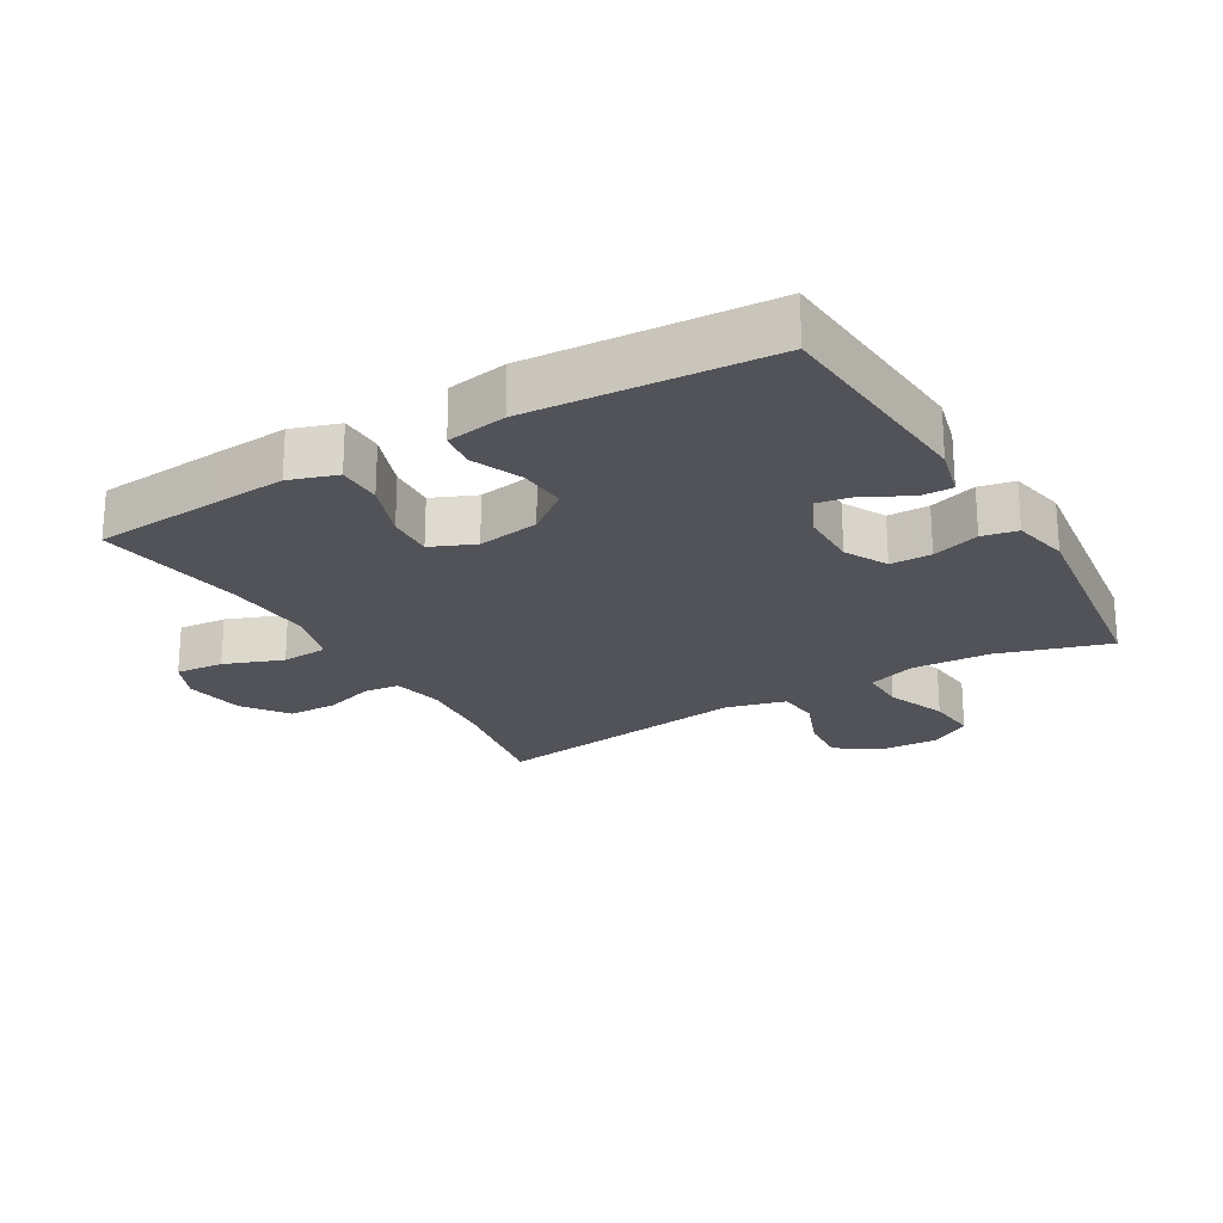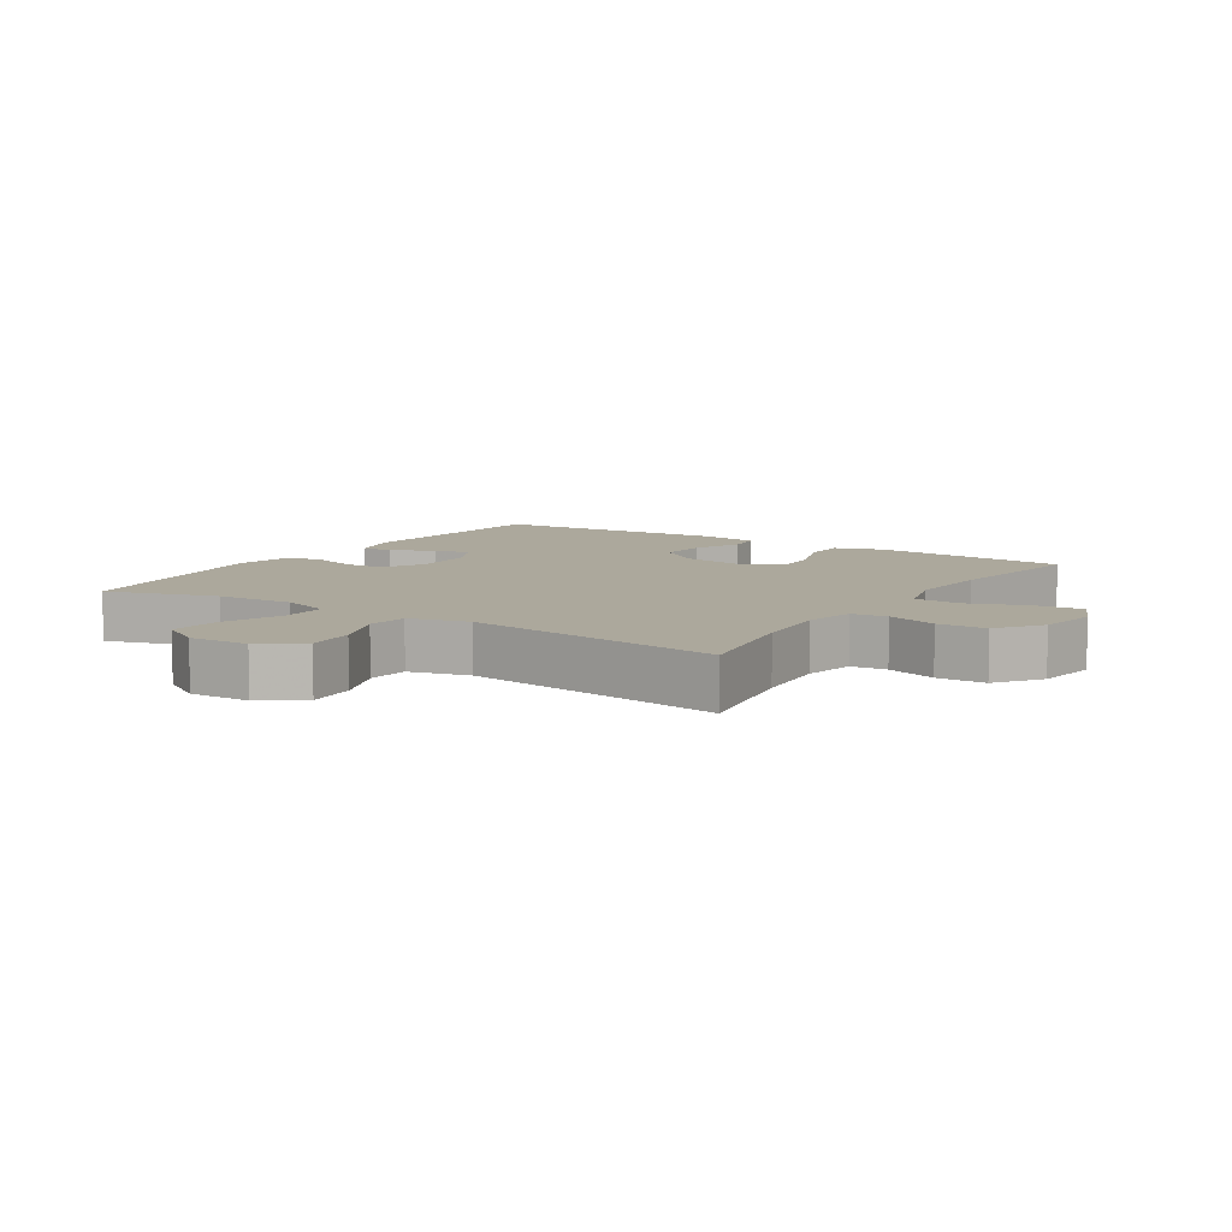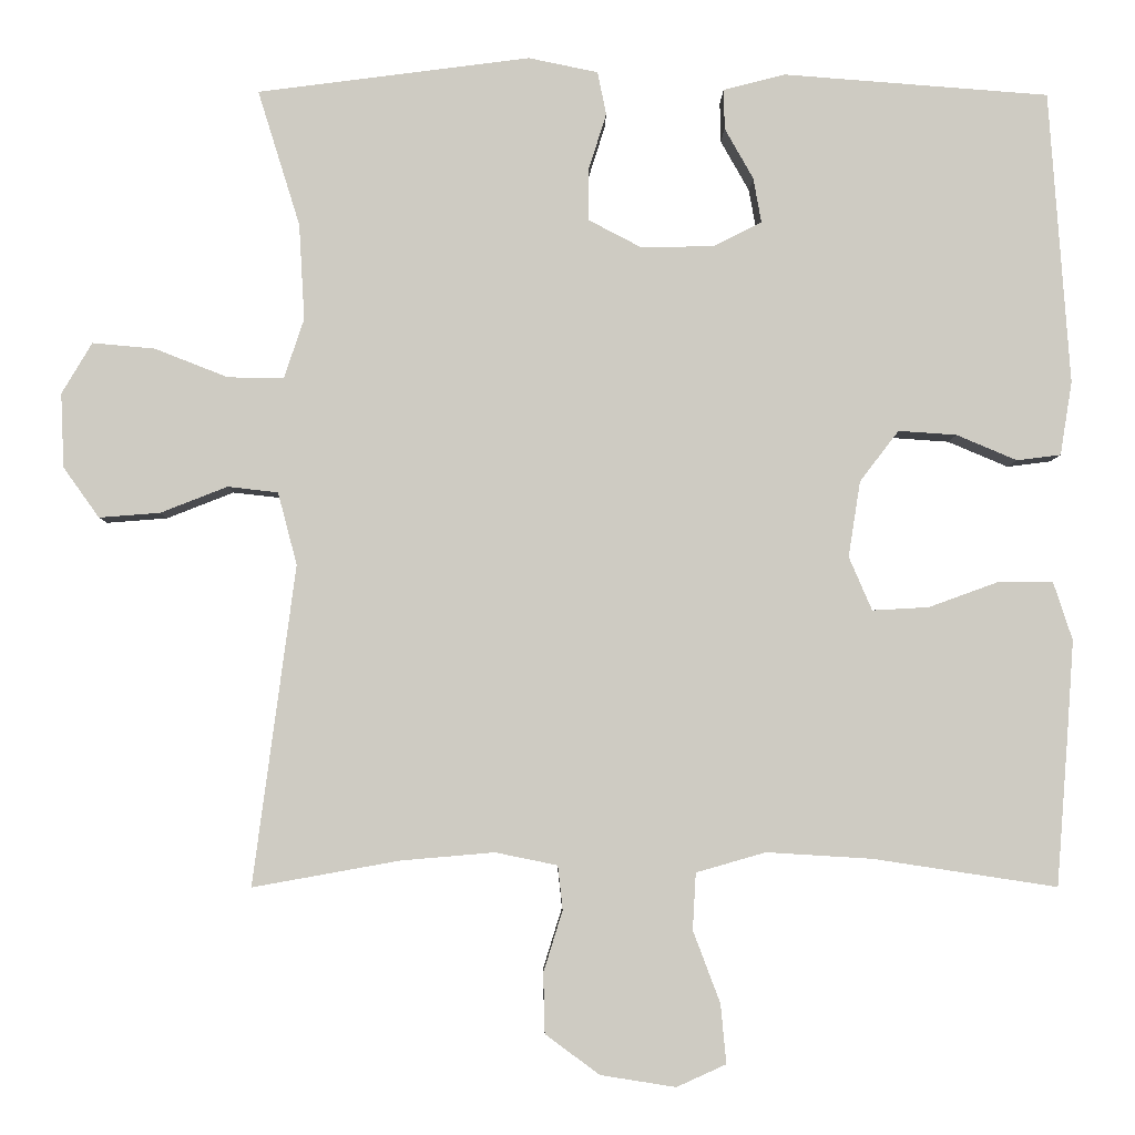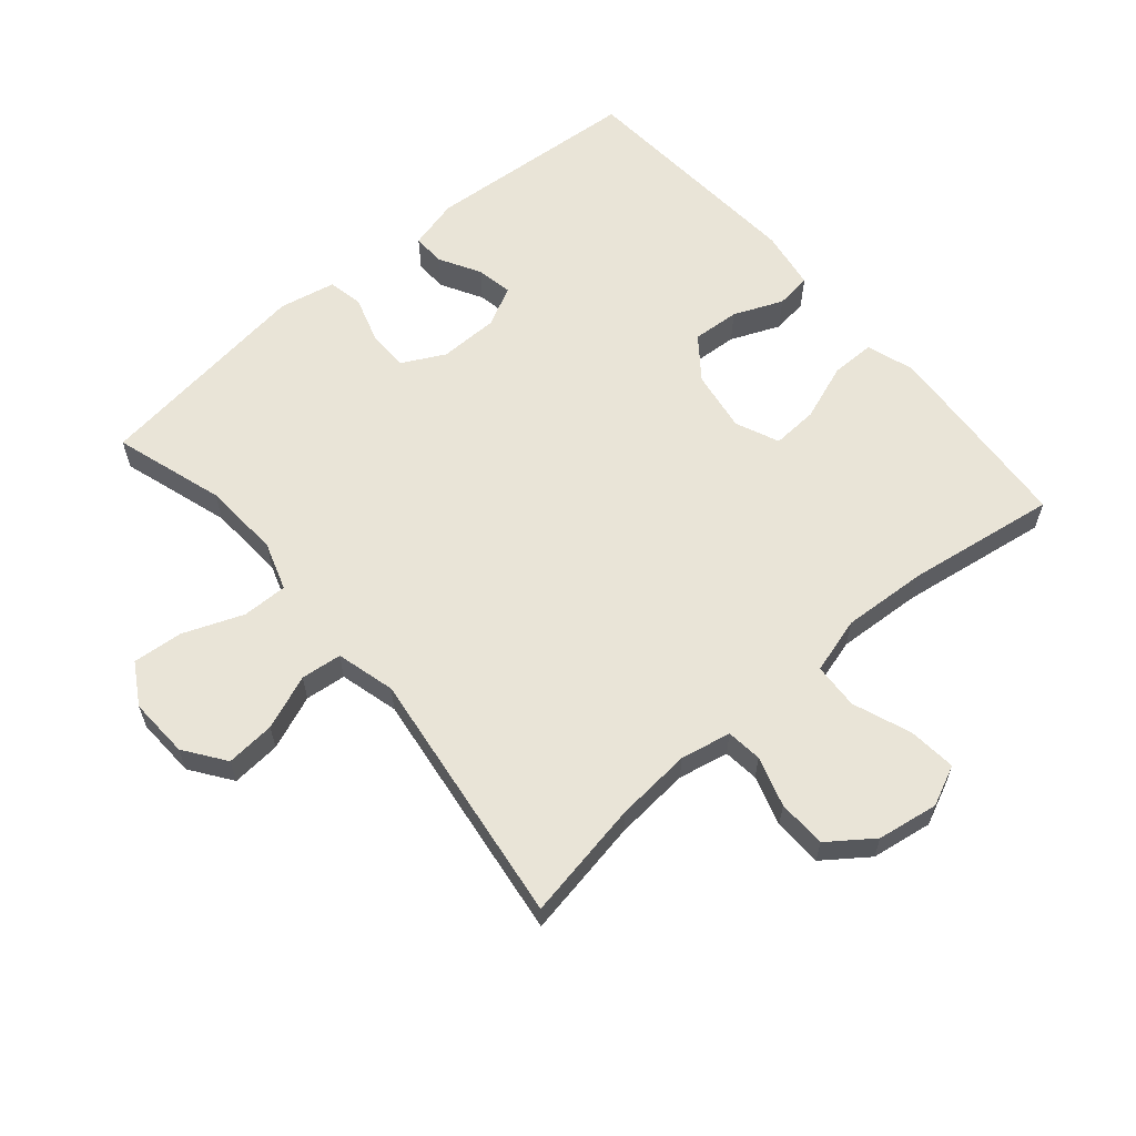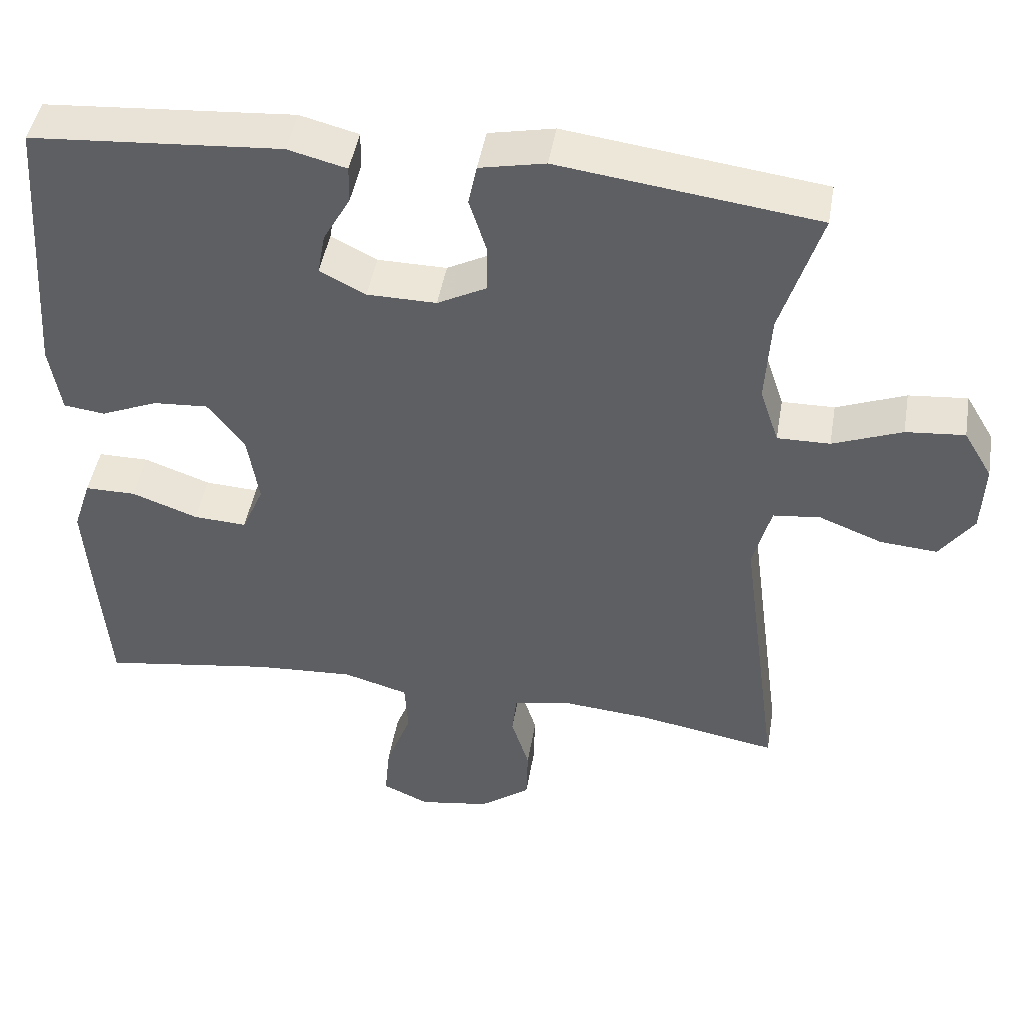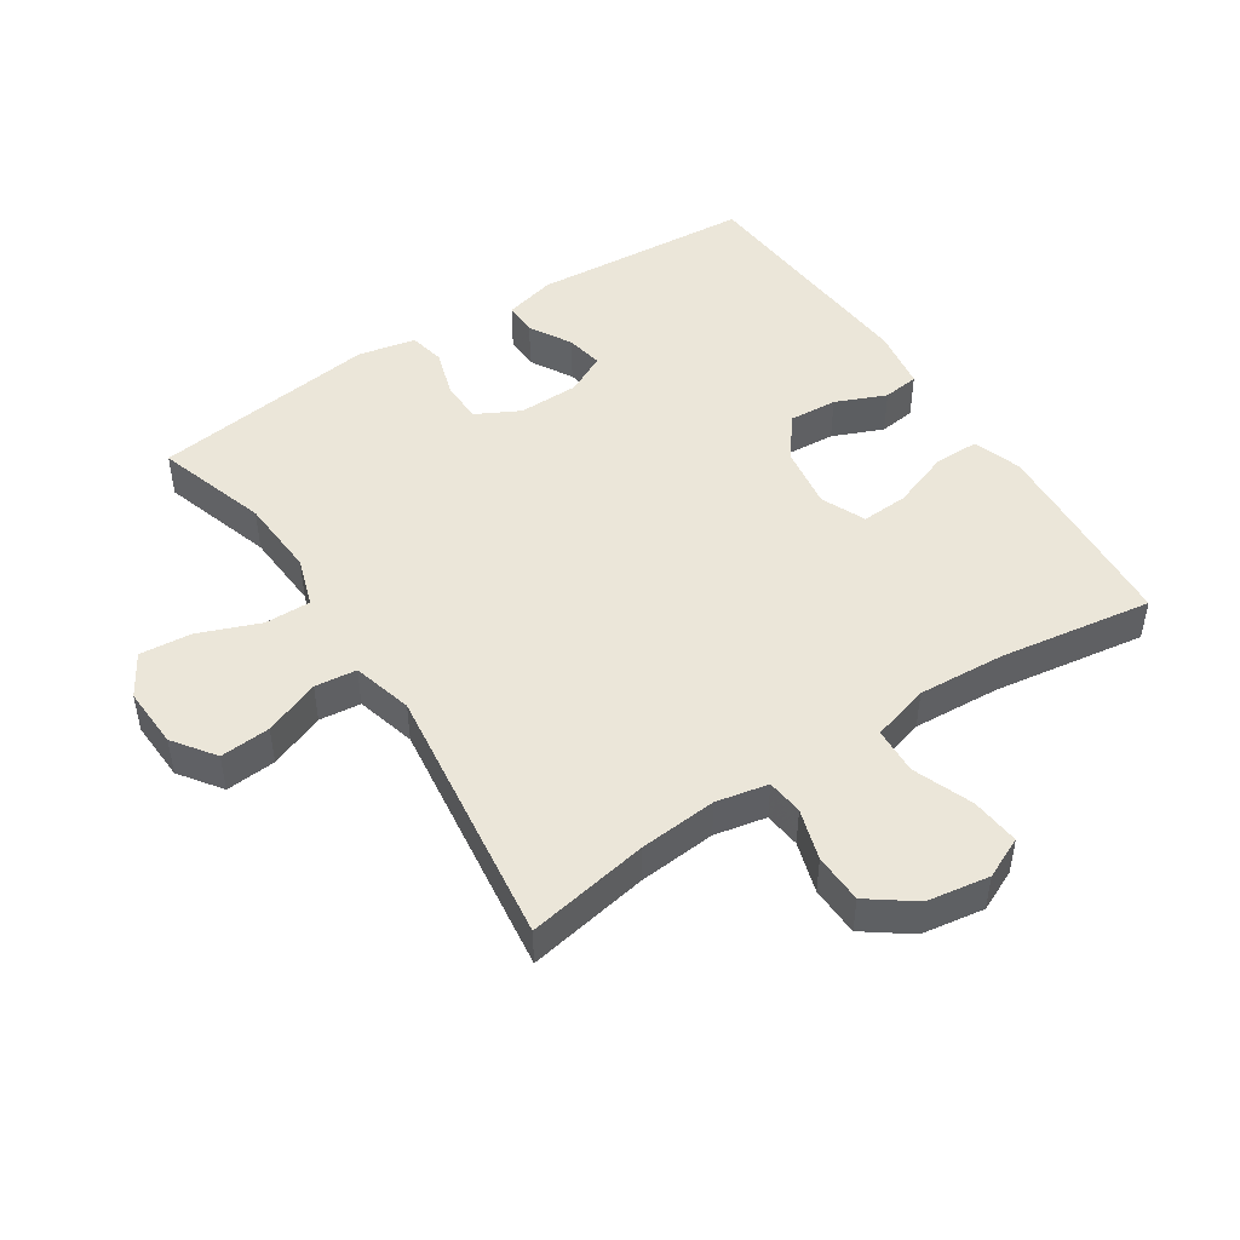
<metadata>
{"format":"obj","ext":"obj","renderer":"f3d","projection":"perspective","resolution":1024,"background":"white","views":[{"elev":-22.7,"azim":-59.5,"up":"+Y"},{"elev":8.5,"azim":123.0,"up":"+Y"},{"elev":-4.5,"azim":179.1,"up":"+Z"},{"elev":61.1,"azim":139.5,"up":"+Y"},{"elev":45.8,"azim":9.6,"up":"+Z"},{"elev":47.7,"azim":146.7,"up":"+Y"}]}
</metadata>
<code>
v -0.5 0.07 0.5
v -0.167 0.07 0.525
v -0.089 0.07 0.505
v -0.09 0.07 0.455
v -0.126 0.07 0.391
v -0.136 0.07 0.335
v -0.075 0.07 0.304
v 0.017 0.07 0.303
v 0.082 0.07 0.337
v 0.083 0.07 0.4
v 0.06 0.07 0.473
v 0.071 0.07 0.527
v 0.158 0.07 0.545
v 0.5 0.07 0.5
v 0.447 0.07 0.33
v 0.44 0.07 0.21
v 0.465 0.07 0.135
v 0.535 0.07 0.136
v 0.627 0.07 0.172
v 0.705 0.07 0.179
v 0.743 0.07 0.115
v 0.739 0.07 0.022
v 0.694 0.07 -0.041
v 0.618 0.07 -0.035
v 0.534 0.07 -0.002
v 0.471 0.07 -0.009
v 0.447 0.07 -0.1
v 0.5 0.07 -0.5
v 0.316 0.07 -0.467
v 0.199 0.07 -0.457
v 0.121 0.07 -0.473
v 0.115 0.07 -0.528
v 0.139 0.07 -0.605
v 0.137 0.07 -0.68
v 0.069 0.07 -0.73
v -0.025 0.07 -0.745
v -0.087 0.07 -0.717
v -0.08 0.07 -0.643
v -0.046 0.07 -0.553
v -0.05 0.07 -0.482
v -0.137 0.07 -0.457
v -0.269 0.07 -0.465
v -0.5 0.07 -0.5
v -0.515 0.07 -0.307
v -0.523 0.07 -0.193
v -0.499 0.07 -0.12
v -0.431 0.07 -0.12
v -0.343 0.07 -0.152
v -0.272 0.07 -0.156
v -0.243 0.07 -0.089
v -0.258 0.07 0.006
v -0.307 0.07 0.07
v -0.38 0.07 0.065
v -0.456 0.07 0.033
v -0.511 0.07 0.04
v -0.526 0.07 0.132
v -0.5 0 0.5
v -0.167 0 0.525
v -0.089 0 0.505
v -0.09 0 0.455
v -0.126 0 0.391
v -0.136 0 0.335
v -0.075 0 0.304
v 0.017 0 0.303
v 0.082 0 0.337
v 0.083 0 0.4
v 0.06 0 0.473
v 0.071 0 0.527
v 0.158 0 0.545
v 0.5 0 0.5
v 0.447 0 0.33
v 0.44 0 0.21
v 0.465 0 0.135
v 0.535 0 0.136
v 0.627 0 0.172
v 0.705 0 0.179
v 0.743 0 0.115
v 0.739 0 0.022
v 0.694 0 -0.041
v 0.618 0 -0.035
v 0.534 0 -0.002
v 0.471 0 -0.009
v 0.447 0 -0.1
v 0.5 0 -0.5
v 0.316 0 -0.467
v 0.199 0 -0.457
v 0.121 0 -0.473
v 0.115 0 -0.528
v 0.139 0 -0.605
v 0.137 0 -0.68
v 0.069 0 -0.73
v -0.025 0 -0.745
v -0.087 0 -0.717
v -0.08 0 -0.643
v -0.046 0 -0.553
v -0.05 0 -0.482
v -0.137 0 -0.457
v -0.269 0 -0.465
v -0.5 0 -0.5
v -0.515 0 -0.307
v -0.523 0 -0.193
v -0.499 0 -0.12
v -0.431 0 -0.12
v -0.343 0 -0.152
v -0.272 0 -0.156
v -0.243 0 -0.089
v -0.258 0 0.006
v -0.307 0 0.07
v -0.38 0 0.065
v -0.456 0 0.033
v -0.511 0 0.04
v -0.526 0 0.132
f 3 4 5
f 2 3 5
f 1 2 5
f 56 1 5
f 55 56 5
f 54 55 5
f 53 54 5
f 52 53 5 6
f 51 52 6 7
f 50 51 7 8
f 49 50 8 9
f 46 47 48
f 45 46 48
f 44 45 48
f 43 44 48
f 42 43 48
f 41 42 48 49
f 40 41 49 9
f 37 38 39
f 36 37 39
f 35 36 39
f 34 35 39
f 33 34 39
f 32 33 39
f 39 40 9
f 32 39 9
f 31 32 9
f 27 28 29
f 26 27 29 30
f 23 24 25
f 22 23 25
f 21 22 25
f 20 21 25
f 19 20 25
f 18 19 25
f 17 18 25 26
f 31 9 10
f 30 31 10
f 26 30 10
f 17 26 10
f 16 17 10
f 11 12 13
f 10 11 13
f 16 10 13
f 15 16 13
f 13 14 15
f 61 60 59
f 61 59 58
f 61 58 57
f 61 57 112
f 61 112 111
f 61 111 110
f 61 110 109
f 62 61 109 108
f 63 62 108 107
f 64 63 107 106
f 65 64 106 105
f 104 103 102
f 104 102 101
f 104 101 100
f 104 100 99
f 104 99 98
f 105 104 98 97
f 65 105 97 96
f 95 94 93
f 95 93 92
f 95 92 91
f 95 91 90
f 95 90 89
f 95 89 88
f 65 96 95
f 65 95 88
f 65 88 87
f 85 84 83
f 86 85 83 82
f 81 80 79
f 81 79 78
f 81 78 77
f 81 77 76
f 81 76 75
f 81 75 74
f 82 81 74 73
f 66 65 87
f 66 87 86
f 66 86 82
f 66 82 73
f 66 73 72
f 69 68 67
f 69 67 66
f 69 66 72
f 69 72 71
f 71 70 69
f 1 57 58 2
f 2 58 59 3
f 3 59 60 4
f 4 60 61 5
f 5 61 62 6
f 6 62 63 7
f 7 63 64 8
f 8 64 65 9
f 9 65 66 10
f 10 66 67 11
f 11 67 68 12
f 12 68 69 13
f 13 69 70 14
f 14 70 71 15
f 15 71 72 16
f 16 72 73 17
f 17 73 74 18
f 18 74 75 19
f 19 75 76 20
f 20 76 77 21
f 21 77 78 22
f 22 78 79 23
f 23 79 80 24
f 24 80 81 25
f 25 81 82 26
f 26 82 83 27
f 27 83 84 28
f 28 84 85 29
f 29 85 86 30
f 30 86 87 31
f 31 87 88 32
f 32 88 89 33
f 33 89 90 34
f 34 90 91 35
f 35 91 92 36
f 36 92 93 37
f 37 93 94 38
f 38 94 95 39
f 39 95 96 40
f 40 96 97 41
f 41 97 98 42
f 42 98 99 43
f 43 99 100 44
f 44 100 101 45
f 45 101 102 46
f 46 102 103 47
f 47 103 104 48
f 48 104 105 49
f 49 105 106 50
f 50 106 107 51
f 51 107 108 52
f 52 108 109 53
f 53 109 110 54
f 54 110 111 55
f 55 111 112 56
f 56 112 57 1

</code>
